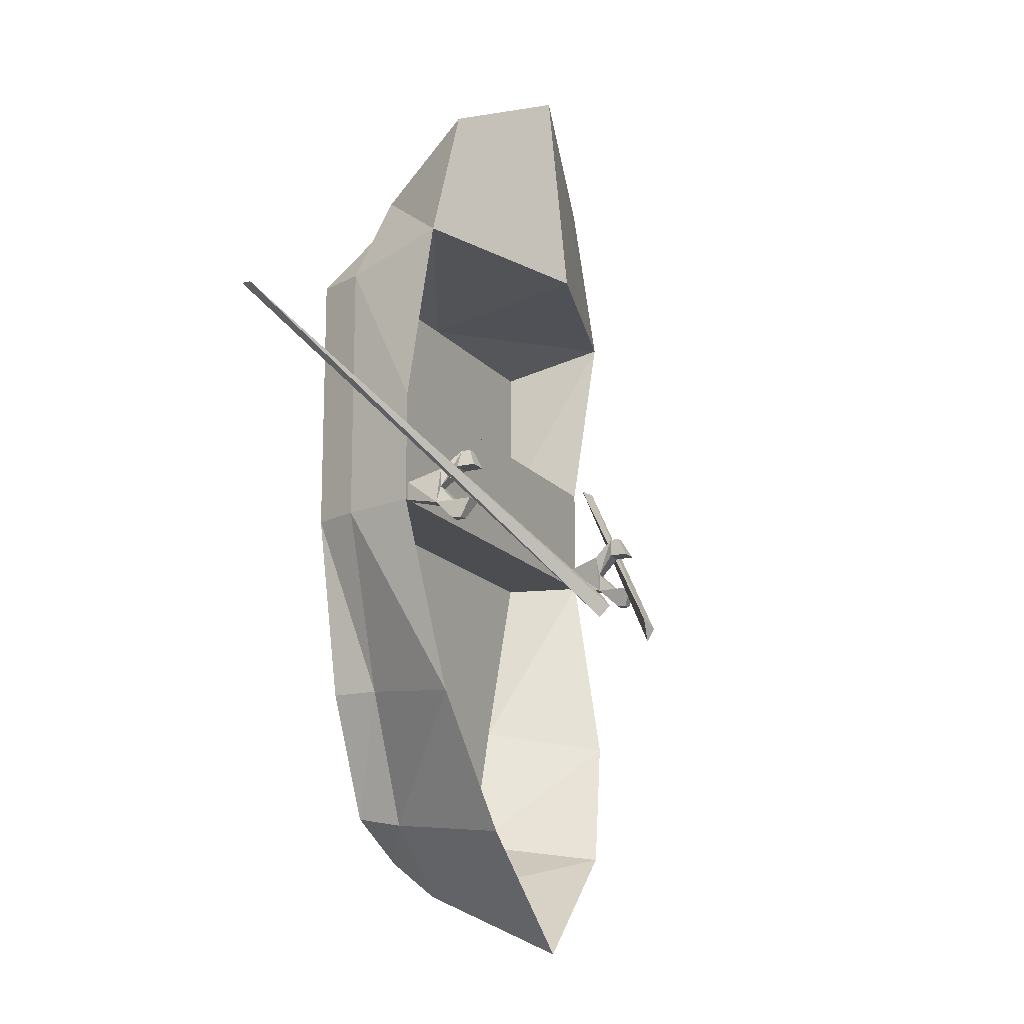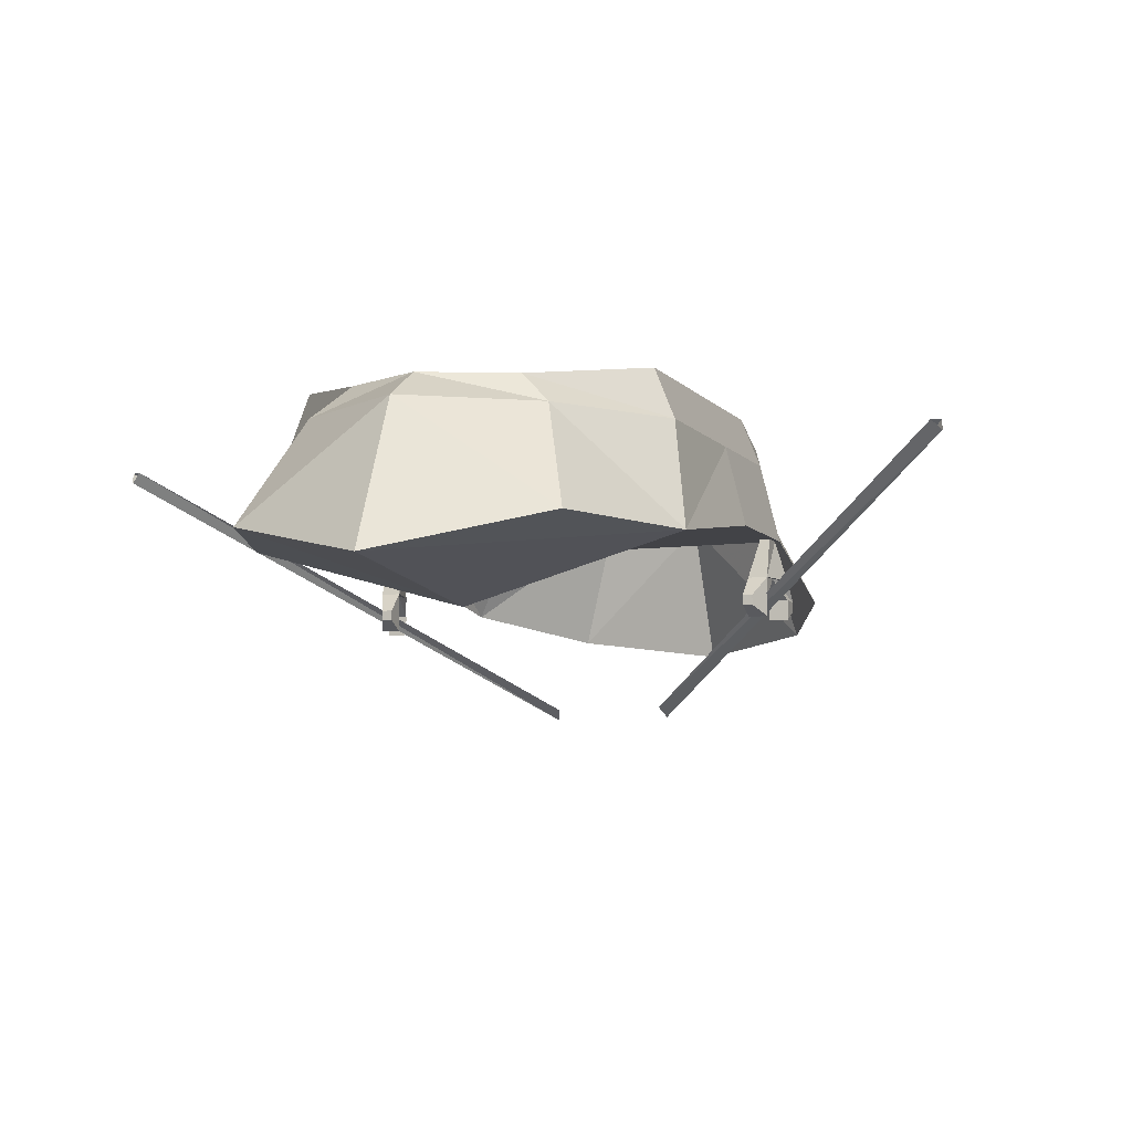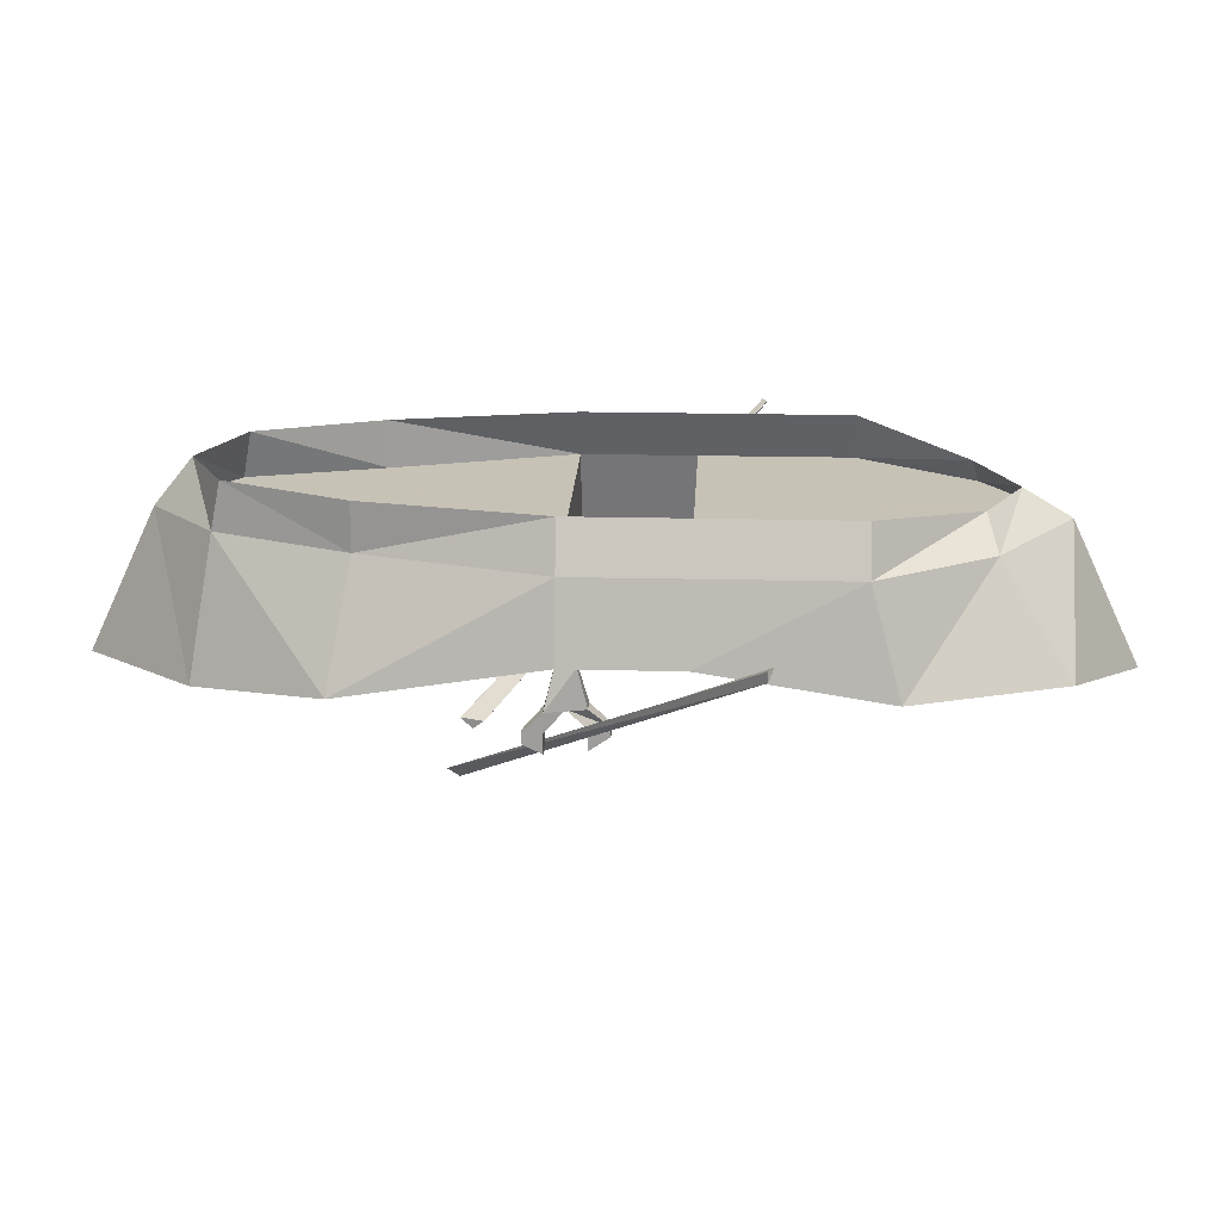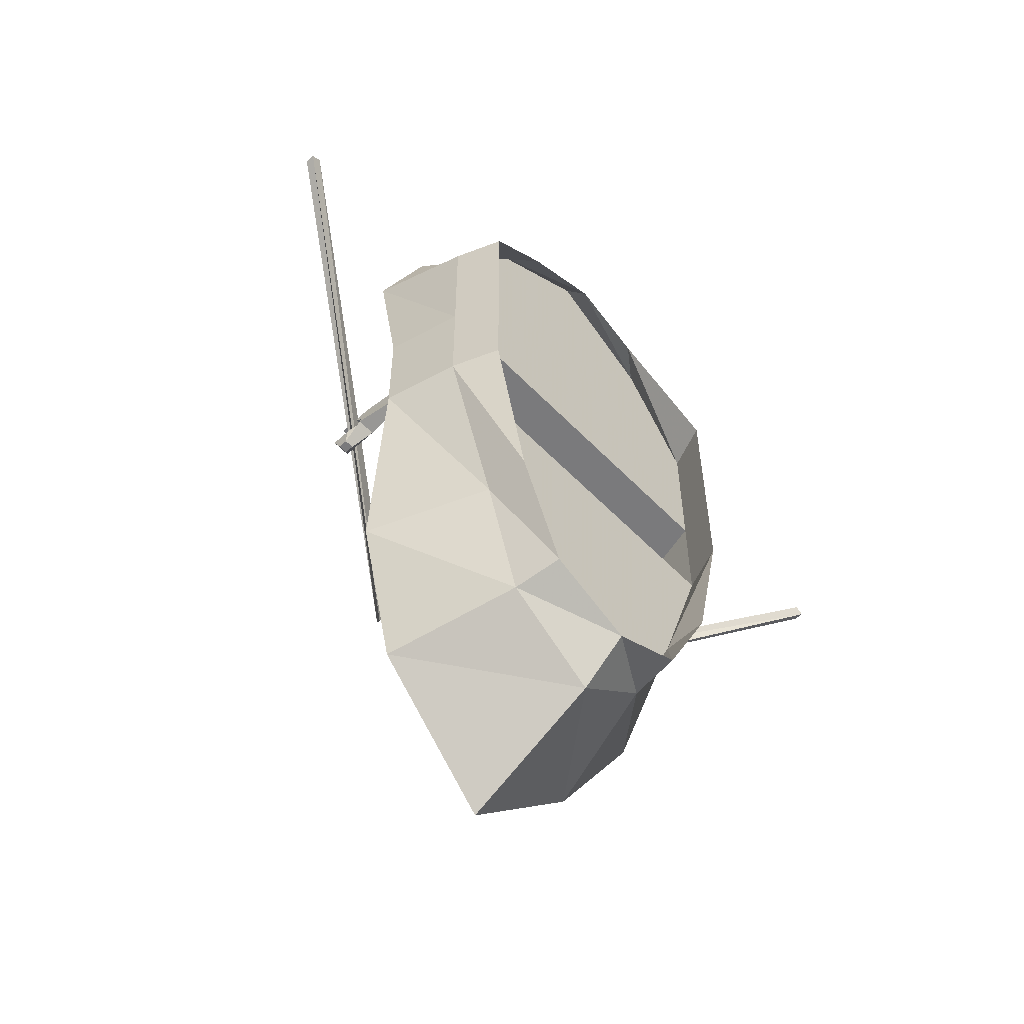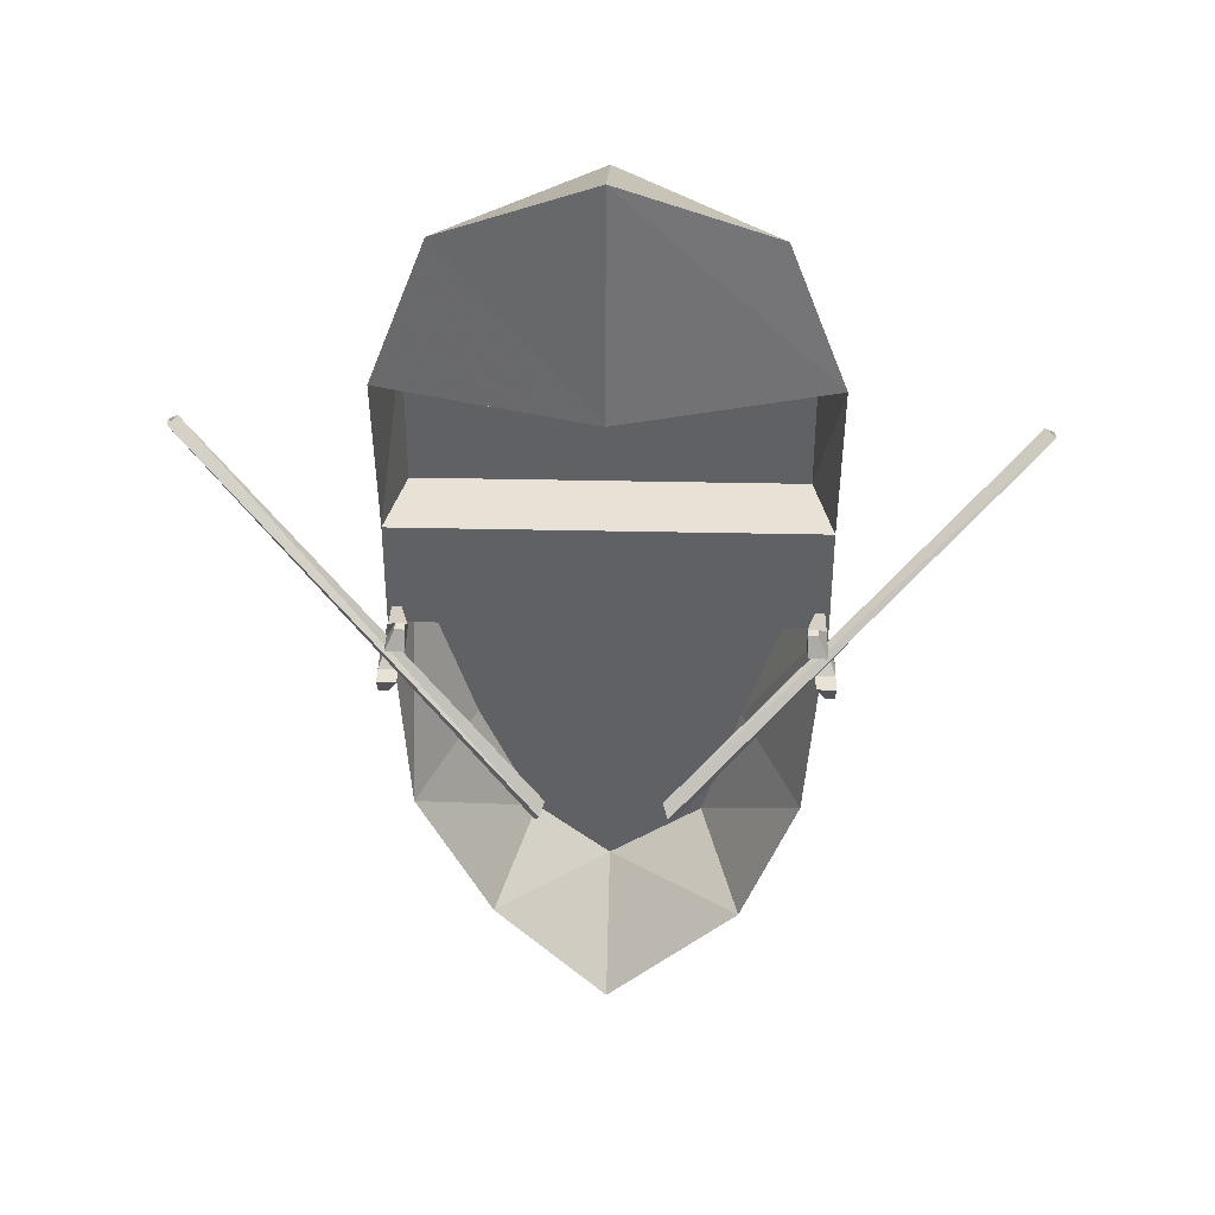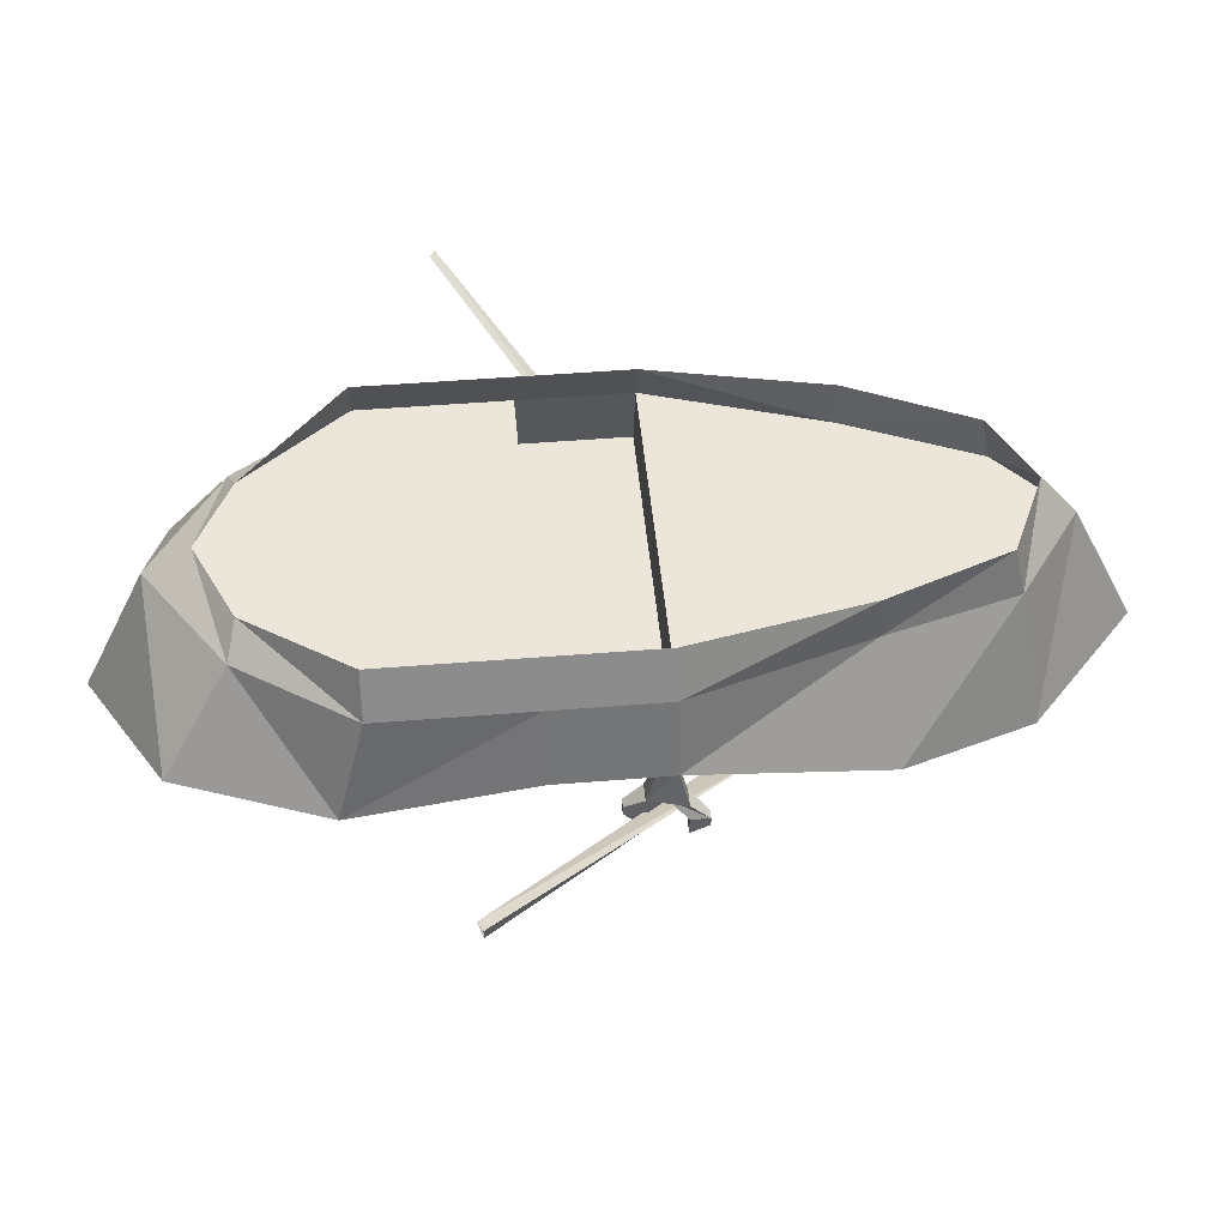
<metadata>
{"format":"obj","ext":"obj","renderer":"f3d","projection":"perspective","resolution":1024,"background":"white","views":[{"elev":-16.2,"azim":-63.9,"up":"+Z"},{"elev":-7.5,"azim":20.8,"up":"+Y"},{"elev":19.1,"azim":-87.3,"up":"+Y"},{"elev":-58.2,"azim":133.5,"up":"+Z"},{"elev":40.1,"azim":1.5,"up":"+Z"},{"elev":48.0,"azim":84.8,"up":"+Y"}]}
</metadata>
<code>
v -0.1797 -0.9062 -0.375
v -0.2109 -0.9062 -0.4531
v -1.352 -0.1562 0.4922
v -1.32 -0.1562 0.5078
v -0.1953 -0.9375 -0.4141
v -1.352 -0.1875 0.4922
v -0.6719 -0.5312 -0.0625
v -0.6719 -0.5312 0
v -0.7031 -0.5312 -0.125
v -0.7031 -0.5938 -0.125
v -0.6406 -0.5312 -0.0625
v -0.6094 -0.5938 0
v -0.6719 -0.5938 0
v -0.6406 -0.5938 0.0625
v -0.6094 -0.5312 0
v -0.6406 -0.4062 -0.03125
v -0.6719 -0.4062 -0.03125
v -0.6719 -0.4062 -0.09375
v -0.6406 -0.5312 -0.125
v -0.6719 -0.5938 -0.1875
v -0.7031 -0.5938 -0.1875
v -0.7031 -0.6562 -0.125
v -0.6406 -0.5938 -0.125
v -0.6094 -0.5938 0.0625
v -0.6094 -0.6562 0
v -0.6719 -0.6562 0
v -0.6406 -0.625 0.0625
v -0.6406 -0.4062 -0.09375
v 0.375 -0.1562 1.156
v 0 -0.1562 0.7812
v 0.625 -0.1562 0.7812
v 0.6875 -0.5 0.875
v 0.5 -0.5 1.375
v 0 -0.1562 1.406
v -0.375 -0.1562 1.156
v -0.625 -0.1562 0.7812
v -0.625 -0.1562 0.2812
v 0.625 -0.1562 0.2812
v 0 -0.6953 0.8828
v -0.6875 -0.5 0.875
v -0.6875 -0.4062 0.2812
v -0.5 -0.5 1.375
v 0 -0.625 1.625
v -0.625 -0.1562 -0.09375
v -0.4375 -0.1562 -0.6875
v 0 -0.1562 -0.7188
v 0.625 -0.1562 -0.09375
v -0.6875 -0.4062 -0.09375
v -0.625 -0.5312 -0.75
v -0.5625 0 0.2812
v -0.5625 0 -0.09375
v -0.4375 0 -0.6875
v -0.25 0 -1.094
v -0.25 -0.1562 -1.125
v 0 -0.1562 -1.344
v 0.3125 -0.1562 -1.125
v 0.4375 -0.1562 -0.6875
v 0.6875 -0.4062 -0.09375
v 0.4375 0 -0.6875
v 0.5625 0 -0.09375
v 0.6875 -0.4062 0.2812
v -0.375 -0.5938 -1.188
v 0 -0.625 -1.562
v 0.4375 -0.5938 -1.188
v 0.625 -0.5312 -0.75
v 0.2812 -0.0625 1.125
v 0 -0.0625 1.25
v 0.2812 0 -1.094
v 0 0 -1.219
v 0.5625 0 0.7812
v 0.5625 0 0.2812
v -0.25 -0.0625 1.125
v -0.5625 0 0.7812
v -0.6406 -0.6562 -0.125
v -0.6719 -0.625 -0.1875
v -0.7031 -0.625 -0.1875
v -0.6094 -0.625 0.0625
v 1.32 -0.1562 0.5078
v 1.352 -0.1562 0.4922
v 0.2109 -0.9062 -0.4531
v 0.1797 -0.9062 -0.375
v 1.352 -0.1875 0.4922
v 0.1953 -0.9375 -0.4141
v 0.6094 -0.5938 0.0625
v 0.6406 -0.5938 0.0625
v 0.6719 -0.5312 0
v 0.6094 -0.5312 0
v 0.6406 -0.5312 -0.0625
v 0.6094 -0.5938 0
v 0.6094 -0.625 0.0625
v 0.6406 -0.625 0.0625
v 0.6719 -0.6562 0
v 0.6719 -0.5938 0
v 0.6719 -0.5312 -0.0625
v 0.7031 -0.5312 -0.125
v 0.6719 -0.4062 -0.09375
v 0.6719 -0.4062 -0.03125
v 0.6406 -0.4062 -0.03125
v 0.6406 -0.5312 -0.125
v 0.6406 -0.5938 -0.125
v 0.6094 -0.6562 0
v 0.7031 -0.5938 -0.1875
v 0.6719 -0.5938 -0.1875
v 0.7031 -0.5938 -0.125
v 0.7031 -0.625 -0.1875
v 0.6719 -0.625 -0.1875
v 0.6406 -0.6562 -0.125
v 0.7031 -0.6562 -0.125
v 0.6406 -0.4062 -0.09375
v -0.4766 -0.1562 2.031
v -0.4766 -0.1562 -1.969
v 0.5234 -0.1562 2.031
v -0.5 -0.4062 -0.5938
v 0.5 -0.4062 -0.5938
v -0.5 -0.4062 0.4688
v -0.1797 -0.9062 -0.375
v -0.1797 -0.9062 -0.375
v -0.1797 -0.9062 -0.375
v -0.1797 -0.9062 -0.375
v -0.1797 -0.9062 -0.375
v -0.1797 -0.9062 -0.375
v -0.1797 -0.9062 -0.375
v -0.1797 -0.9062 -0.375
v -0.1797 -0.9062 -0.375
v -0.1797 -0.9062 -0.375
f 1 2 3
f 1 3 4
f 1 4 5
f 1 5 2
f 2 5 6
f 2 6 3
f 5 4 6
f 29 31 32
f 29 32 33
f 29 33 34
f 30 31 32
f 30 32 39
f 30 39 40
f 30 40 36
f 36 40 41
f 36 41 37
f 36 35 40
f 40 35 42
f 35 34 42
f 42 34 43
f 34 33 43
f 44 47 48
f 44 48 49
f 44 49 45
f 47 57 58
f 47 58 48
f 37 41 61
f 37 61 38
f 38 61 32
f 38 32 31
f 49 62 54
f 49 54 45
f 62 55 54
f 55 62 63
f 55 63 64
f 55 64 56
f 65 57 56
f 65 56 64
f 65 58 57
f 78 79 80
f 78 80 81
f 78 81 82
f 82 81 83
f 82 83 79
f 79 83 80
f 80 83 81
f 7 8 9
f 7 9 10
f 7 10 11
f 7 11 12
f 7 12 13
f 7 13 14
f 7 14 8
f 8 14 15
f 8 15 16
f 8 16 17
f 8 17 9
f 9 17 18
f 9 18 19
f 9 19 20
f 9 20 21
f 9 21 10
f 10 21 22
f 10 22 23
f 10 23 11
f 11 23 20
f 11 20 19
f 11 19 15
f 11 15 12
f 12 15 24
f 12 24 25
f 12 25 13
f 13 25 26
f 13 26 27
f 13 27 14
f 14 27 24
f 14 24 15
f 15 19 28
f 15 28 16
f 16 28 17
f 17 28 18
f 18 28 19
f 22 74 23
f 23 74 75
f 23 75 20
f 20 75 21
f 21 75 76
f 21 76 22
f 22 76 74
f 74 76 75
f 27 77 24
f 24 77 25
f 25 77 26
f 26 77 27
f 84 85 86
f 84 86 87
f 84 87 88
f 84 88 89
f 84 89 90
f 84 90 85
f 85 90 91
f 85 91 92
f 85 92 93
f 85 93 86
f 86 93 94
f 86 94 95
f 86 95 96
f 86 96 97
f 86 97 87
f 87 97 98
f 87 98 99
f 87 99 88
f 88 99 100
f 88 100 94
f 88 94 93
f 88 93 89
f 89 93 92
f 89 92 101
f 89 101 90
f 90 101 91
f 91 101 92
f 102 103 99
f 102 99 95
f 102 95 94
f 102 94 104
f 102 104 105
f 102 105 103
f 103 105 106
f 103 106 107
f 103 107 100
f 103 100 99
f 94 100 104
f 104 100 107
f 104 107 108
f 104 108 105
f 105 108 106
f 106 108 107
f 98 109 99
f 99 109 95
f 95 109 96
f 96 109 98
f 96 98 97
f 29 30 31
f 29 34 30
f 30 34 35
f 30 35 36
f 30 36 37
f 30 37 38
f 30 38 31
f 44 45 46
f 44 46 47
f 45 54 46
f 46 54 55
f 46 55 56
f 46 56 57
f 46 57 47
f 48 58 41
f 58 61 41
f 36 37 41
f 36 41 40
f 36 40 35
f 40 42 35
f 35 42 34
f 42 43 34
f 34 43 33
f 44 45 49
f 44 49 48
f 44 48 37
f 47 58 57
f 47 38 61
f 47 61 58
f 48 41 37
f 38 31 32
f 38 32 61
f 49 45 54
f 49 54 62
f 62 54 55
f 55 56 64
f 55 64 63
f 55 63 62
f 65 64 56
f 65 56 57
f 65 57 58
f 29 33 32
f 29 32 31
f 29 34 33
f 44 37 50
f 44 50 51
f 44 51 45
f 45 51 52
f 45 52 53
f 45 53 54
f 47 57 59
f 47 59 60
f 47 60 38
f 29 31 66
f 29 66 67
f 29 67 34
f 68 59 57
f 68 57 56
f 68 56 69
f 69 56 55
f 69 55 54
f 69 54 53
f 70 66 31
f 70 31 71
f 71 31 38
f 71 38 60
f 72 73 36
f 72 36 35
f 72 35 67
f 67 35 34
f 73 50 37
f 73 37 36
f 32 33 43
f 32 43 39
f 39 43 42
f 39 42 40

</code>
